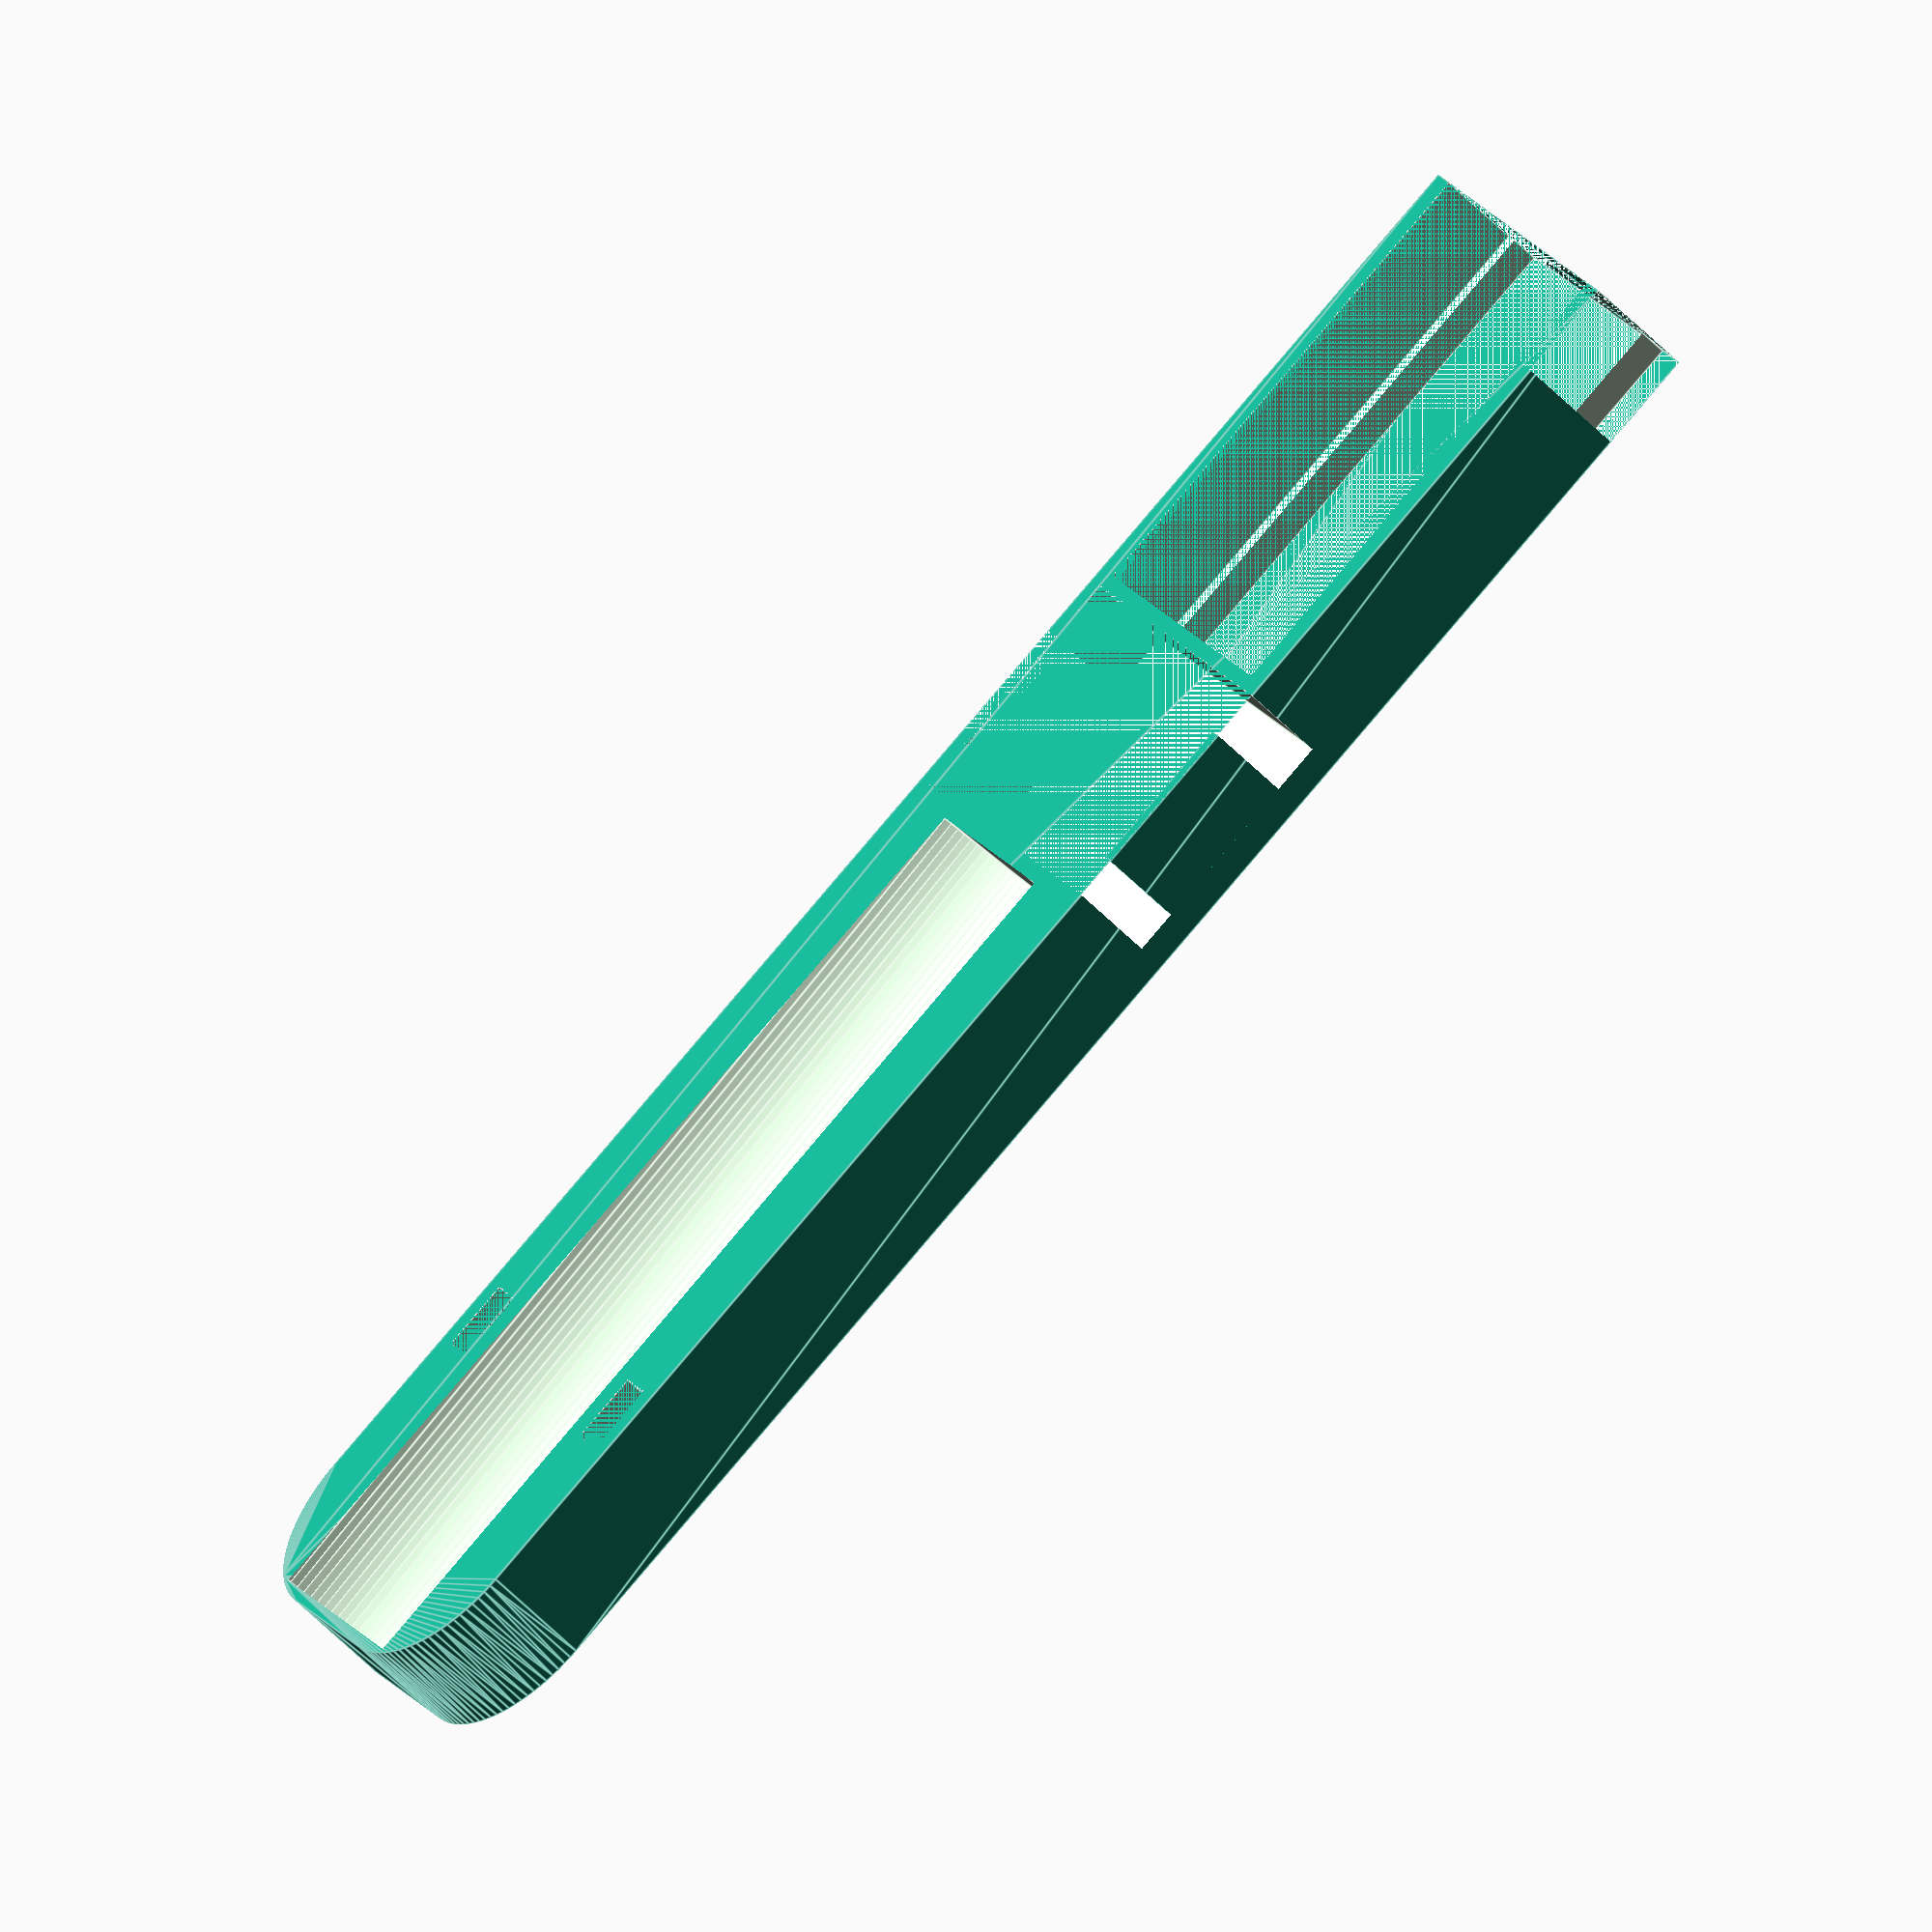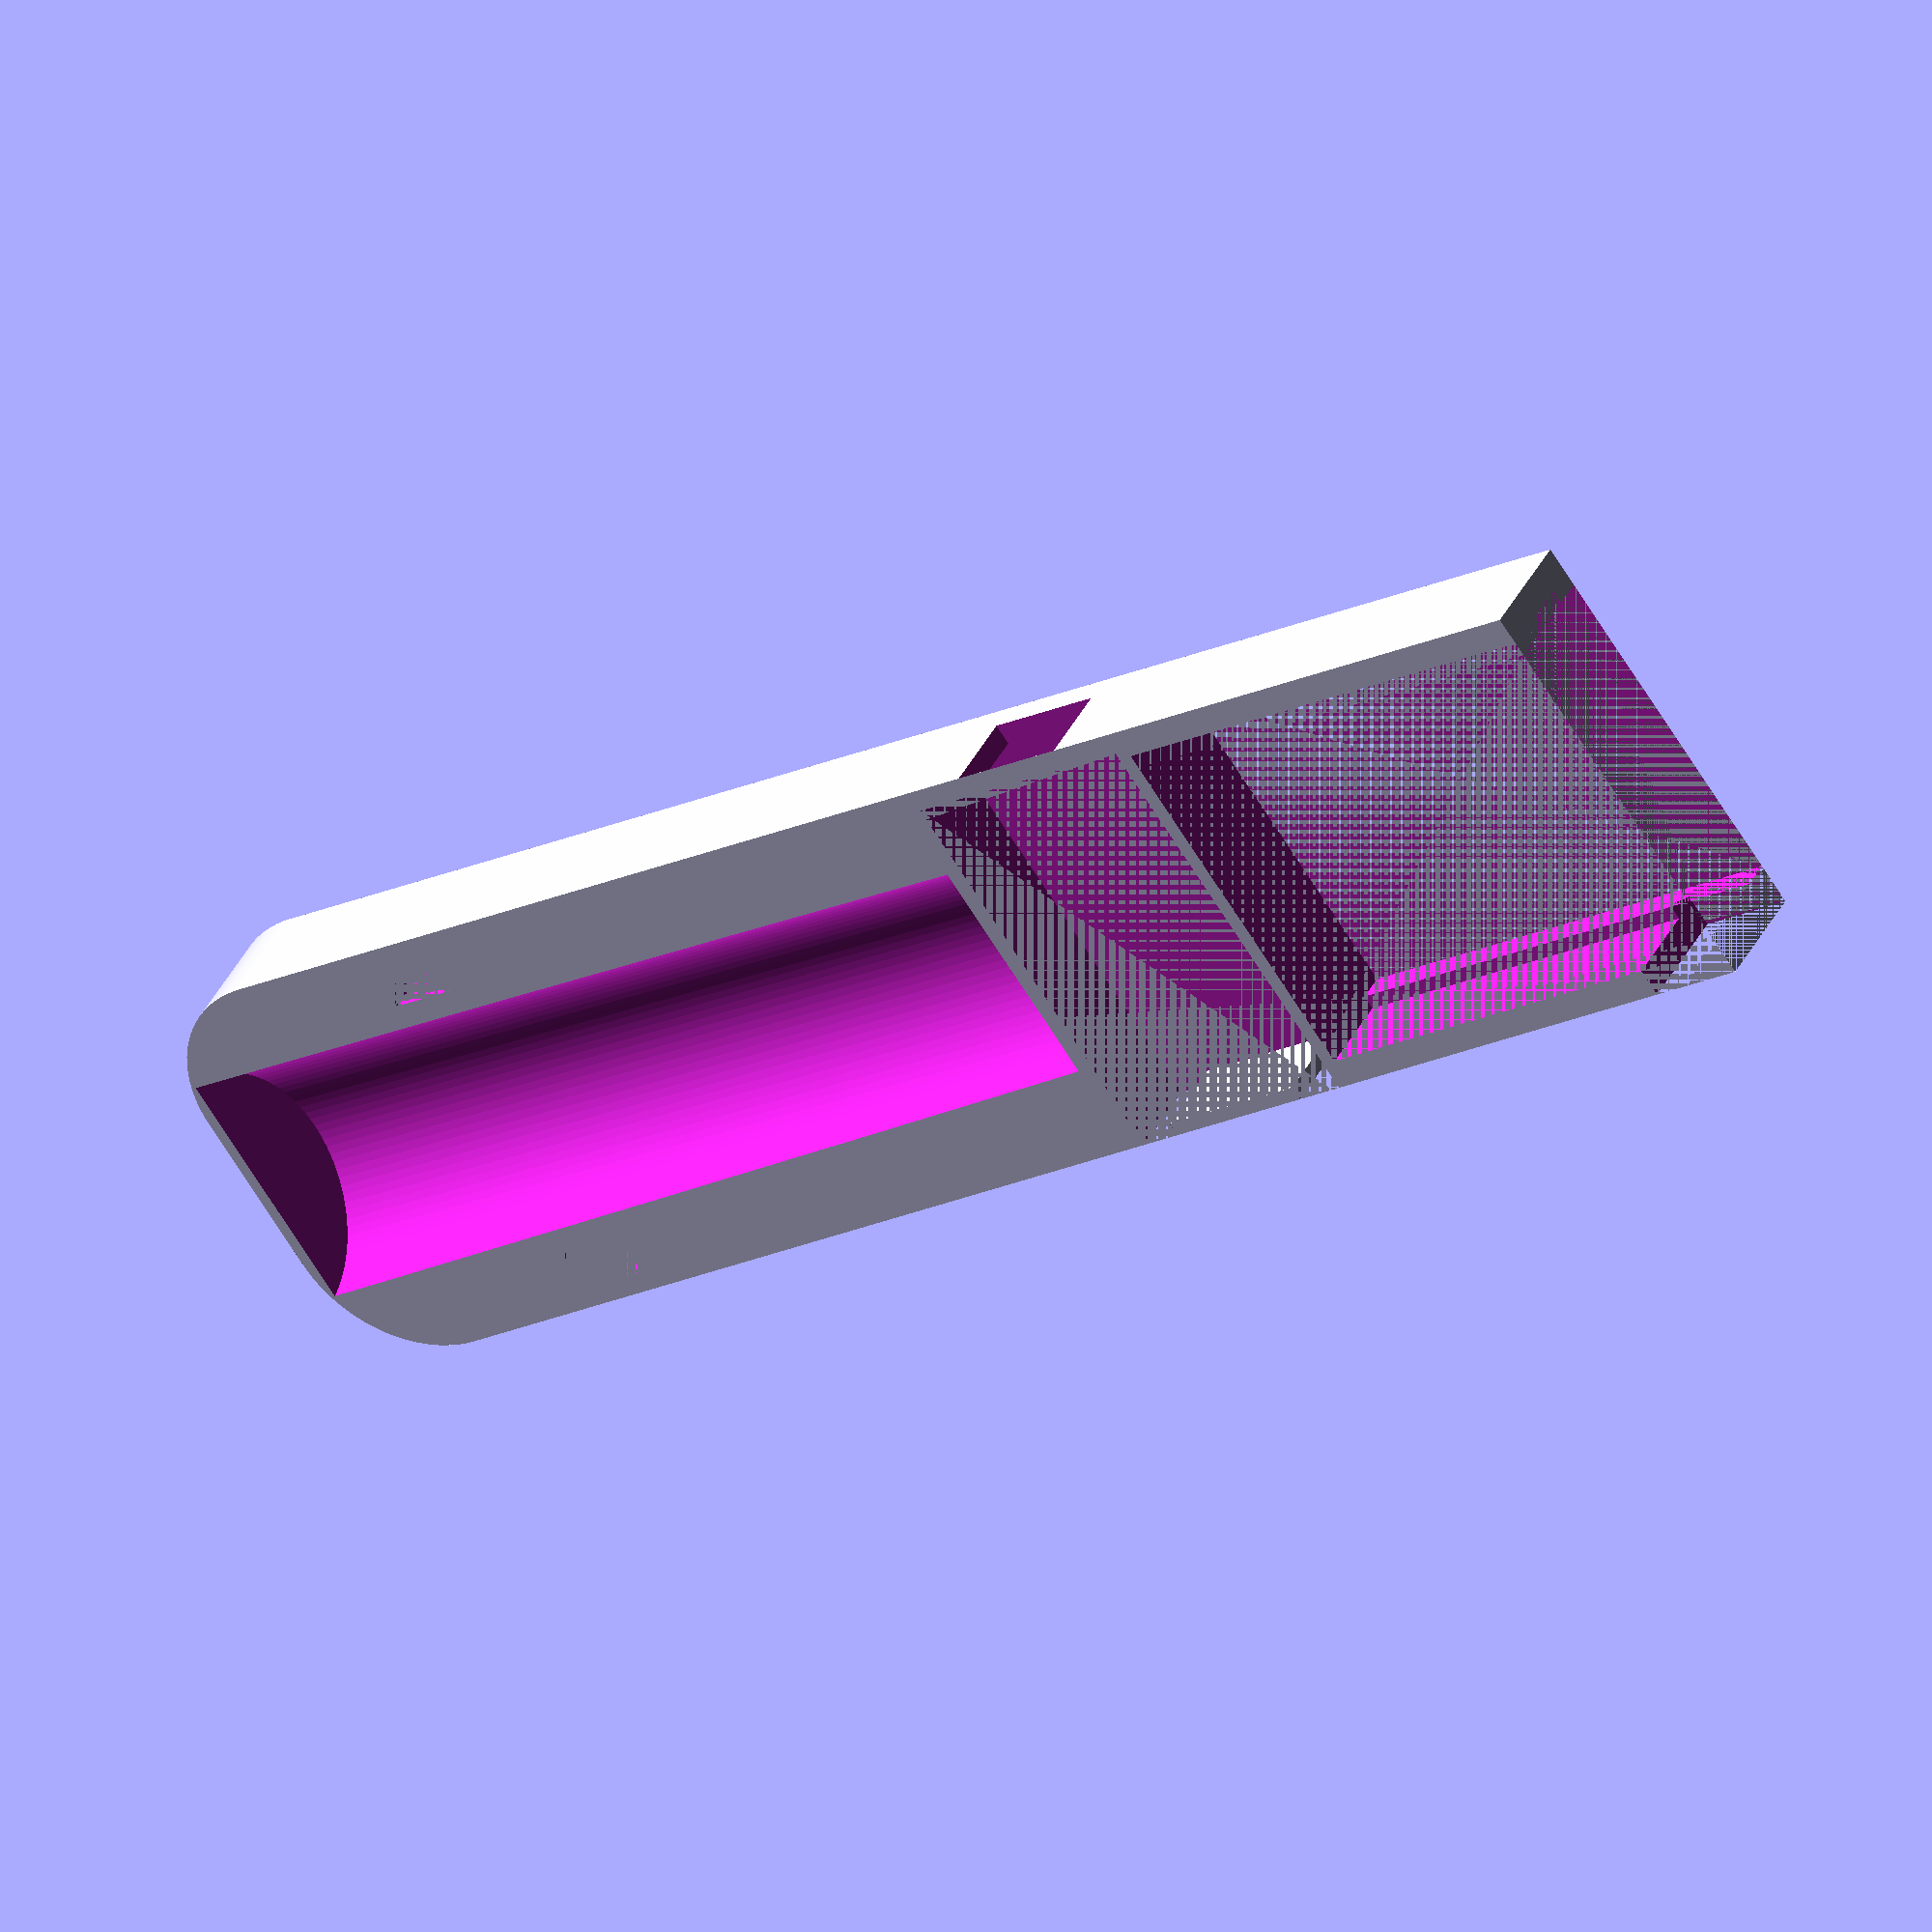
<openscad>
$fn = 100;

w = 30;
h = 122;
d = 8;
// depth of shelf
dshelf = 6;
edge = 2;

// buffer around parts for tolerance
b = 0.5;

// width/height of d1
wd1 = 25 + (2 * b);
hd1 = 34 + b;
// width/height of charger
wcharger = 17 + b;
hcharger = 29 + b;
// radius/height of battery
rbat = 9;
hbat = 66 + (2 * b);
// width/height of d1


module charger() {
    w = wcharger;
    h = hcharger;
    // cutout for feet
    wcutout = 11;
    hcutout = 2;
    // feet (i.e. either side of cutout)
    wfeet = 3;
    // usb
    wusb = 7 + (3 * b);
    husb = 4;
    
    translate([0, 0, d - dshelf]) {
        difference() {
            // base
            cube([w, h, dshelf]);

            // cutout for feet, 3mm either side
            // -1, -1 to oversize for difference
            translate([wfeet, 0, 0])
            cube([wcutout, hcutout, dshelf]);
        }

        // usb
        translate([(w - wusb) / 2, h - (husb / 2), 0])
        cube([wusb, husb, dshelf]);
    }
}

module d1() {
    // width and height of board
    w = wd1;
    h = hd1;
    // width of shelf
    wshelf = 1;
    // height of window for reset switch
    hreset = 7;
    // width the reset switch needs to 
    // extend outside by
    wreset = wshelf * 5;
    
    // top, to make sides
    translate([0, 0, (d - dshelf)])
    cube([w, h, dshelf]);

    // bottom, to cut between shelves
    translate([wshelf, 0, 0])
    cube([w - (wshelf * 2), h, d]); 
    
    // reset switch
    translate([w - wshelf, h - hreset, 0])
    cube([wreset, hreset, d]);
}

module sled() {
    // radius of rounded corner
    r = 9;

    hull() {
        translate([0, r, 0])
        cube([w, h - r, d]);

        translate([r, r, 0])
        cylinder(r = r, h = d);

        translate([w - r, r, 0])
        cylinder(r = r, h = d);
    }
}

module battery() {
    r = rbat;
    h = hbat;
    
    translate([r, 0, r])
    rotate([-90, 0, 0])
    cylinder(r = r, h = h);
}

// edge either side of battery
edgeb = (w - (rbat * 2)) / 2;

module clips() {
    wb = 3;
    hb = 5;
    from_side = (edgeb - 3) / 2;
    
    translate([from_side, 0, 0])
    cube([wb, hb, d]);
    
    translate([w - from_side - wb, 0, 0])
    cube([wb, hb, d]);

}

difference() {
    sled();
    
    translate([(w - wd1) / 2, h - hd1, 0])
    d1();
    
    translate([hcharger + 1.5, h - hd1 - wcharger - 1, 0])
    rotate([0, 0, 90])
    charger();
    
    translate([edgeb, 1, .5])
    rotate([1.5, 0, 0])
    battery();
    
    translate([0, 20, 0])
    clips();
}

</openscad>
<views>
elev=53.8 azim=61.3 roll=42.2 proj=o view=edges
elev=139.8 azim=234.9 roll=155.2 proj=o view=wireframe
</views>
